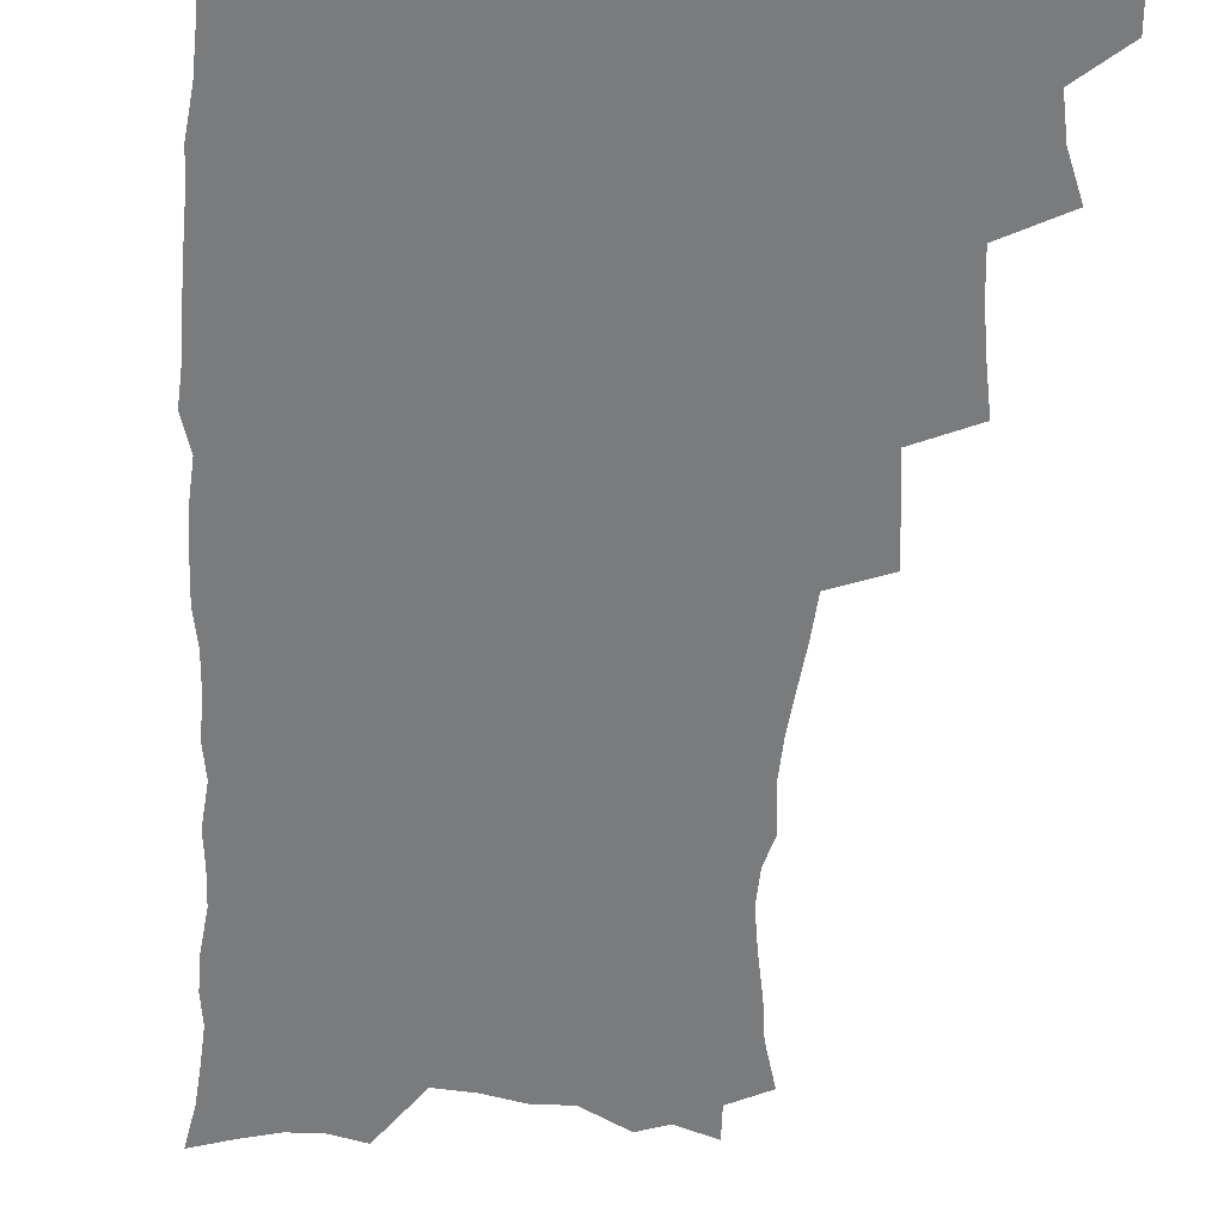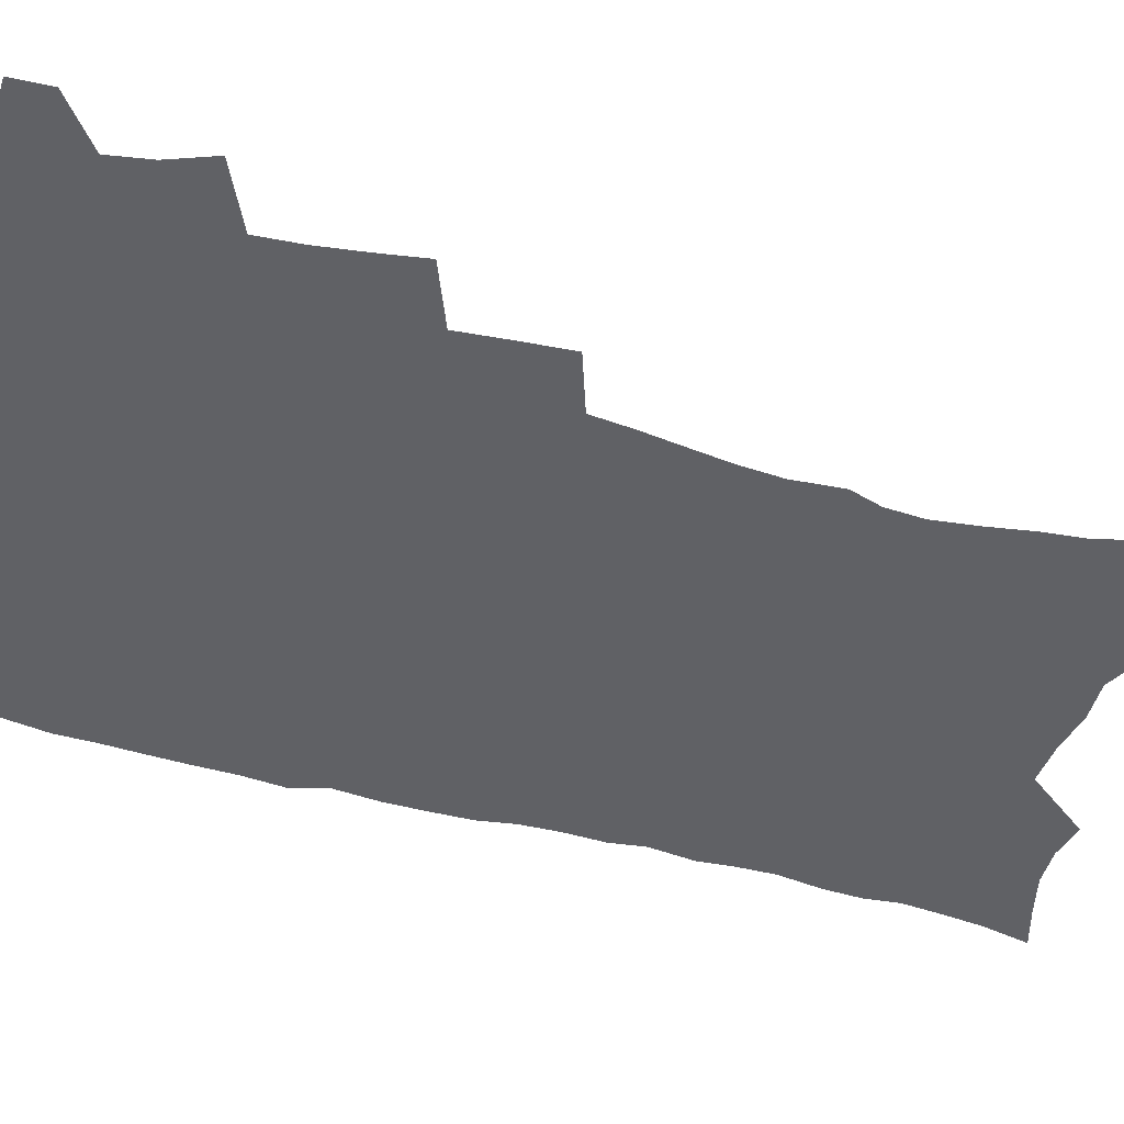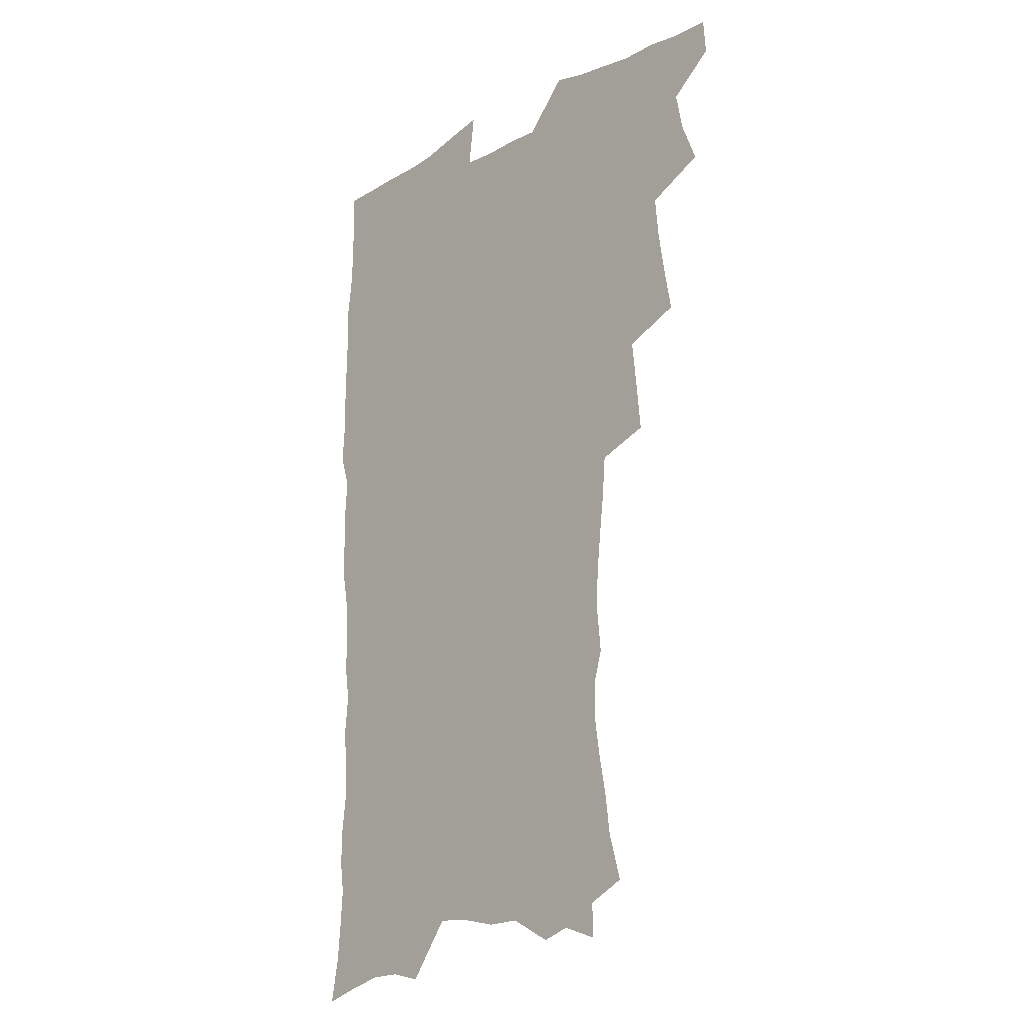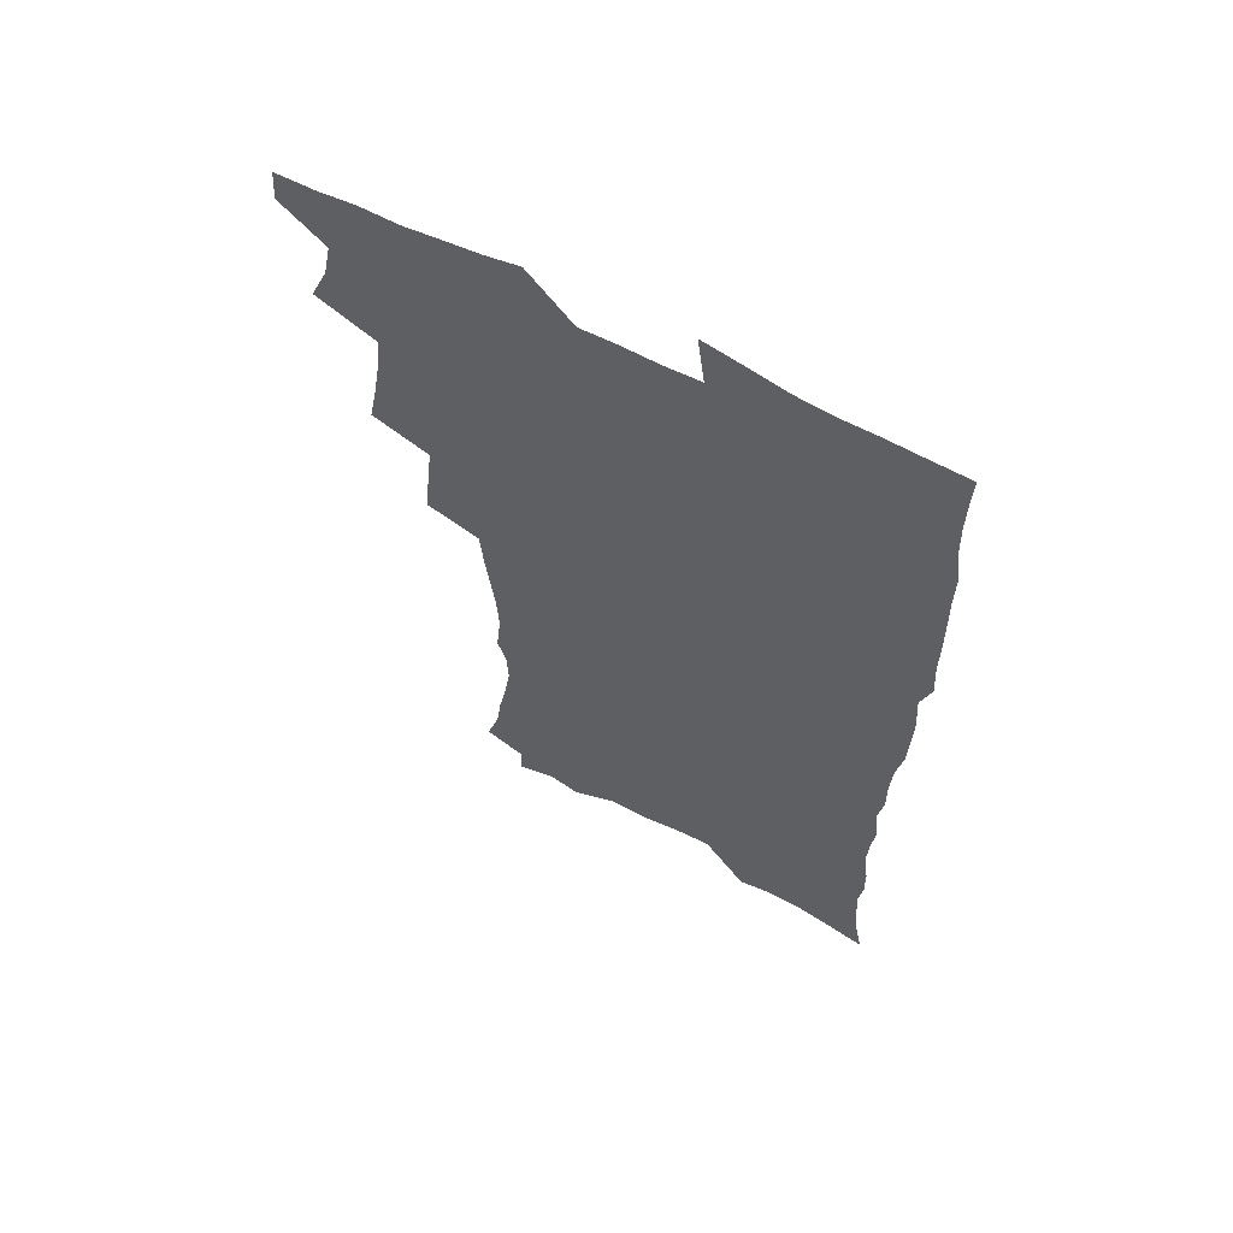
<metadata>
{"format":"obj","ext":"obj","renderer":"f3d","projection":"perspective","resolution":1024,"background":"white","views":[{"elev":-58.3,"azim":175.9,"up":"+Z"},{"elev":-48.3,"azim":-107.6,"up":"+Z"},{"elev":-17.8,"azim":-133.4,"up":"+Y"},{"elev":63.2,"azim":27.7,"up":"+Y"}]}
</metadata>
<code>
v 463.4 552.7 0
v 464.4 567.5 0
v 471.3 504.6 0
v 478.3 521.7 0
v 481.4 537.6 0
v 482 552.4 0
v 480.6 567.7 0
v 487.4 439.4 0
v 490.8 457.8 0
v 493.7 475.5 0
v 495.3 492.3 0
v 499.1 509 0
v 498.3 523.4 0
v 498 538.1 0
v 497.4 552.9 0
v 495.3 569.4 0
v 506.5 389.8 0
v 508.4 409.5 0
v 510.6 429.3 0
v 511.7 446.6 0
v 511.9 462.6 0
v 509.4 477 0
v 513.6 494.6 0
v 515 509.9 0
v 514.4 524 0
v 513.5 538.8 0
v 512.2 554 0
v 511.1 569.2 0
v 522.9 200.2 0
v 528.3 219.3 0
v 530.2 235.1 0
v 533.5 252.7 0
v 536.1 270.2 0
v 535.4 284.8 0
v 531.9 296.9 0
v 533.9 316.3 0
v 533.1 332.7 0
v 531.3 348.7 0
v 529.4 364.8 0
v 528 381.7 0
v 527 398.7 0
v 527.3 416.2 0
v 527.1 432.4 0
v 528.7 449.6 0
v 529.9 466 0
v 529.6 480.9 0
v 528.8 495.6 0
v 529 510.1 0
v 529.1 524.6 0
v 528.9 539.2 0
v 527.1 555.2 0
v 525.5 571 0
v 538.2 178.4 0
v 538.7 192.4 0
v 540.9 208.5 0
v 547.6 230.3 0
v 549.9 247.5 0
v 551.4 264.1 0
v 550.6 278.2 0
v 550.7 294 0
v 548.9 308.1 0
v 550.2 326.9 0
v 548.1 340.8 0
v 547.3 356.9 0
v 546.4 372.9 0
v 544.5 387.8 0
v 544 404.1 0
v 545.5 422 0
v 545.1 437.1 0
v 544.3 451.7 0
v 544.7 467 0
v 545.4 482.2 0
v 545.6 496.6 0
v 545.6 510.8 0
v 545.4 525 0
v 543.8 540.2 0
v 541.8 556.5 0
v 539.9 572.7 0
v 553.9 183.7 0
v 558.2 202 0
v 562 221.5 0
v 563.4 237.7 0
v 565.7 255.9 0
v 566 271.2 0
v 565.4 285.7 0
v 564.6 300.3 0
v 563.7 315.1 0
v 564.3 333 0
v 563.2 347.5 0
v 562.5 363 0
v 560.7 376.9 0
v 559.7 392 0
v 559.1 407.3 0
v 560.3 424.2 0
v 560.1 439.1 0
v 559.6 453.5 0
v 560.3 468.8 0
v 560.6 483.3 0
v 560.8 497.4 0
v 561.2 511.3 0
v 561.1 524.8 0
v 559.4 539.7 0
v 556.8 556.9 0
v 554 575.7 0
v 565.9 179.6 0
v 574.8 209.6 0
v 577.3 227.9 0
v 577.9 243.3 0
v 578.7 259.6 0
v 578.5 274.2 0
v 578.3 289.4 0
v 577.5 303.7 0
v 577.5 320.4 0
v 577.2 335.9 0
v 576.9 351.6 0
v 576.3 366.5 0
v 575.7 381.3 0
v 575.4 396.7 0
v 575.1 411.6 0
v 574.3 425.6 0
v 574.3 440.3 0
v 574.1 454.7 0
v 575.1 470.1 0
v 574.6 483.7 0
v 575.2 498.1 0
v 575.5 511.7 0
v 574.9 525.3 0
v 573.8 539.9 0
v 572.3 555.7 0
v 584.2 189.2 0
v 589.6 214.6 0
v 591.6 233.5 0
v 591.3 246.9 0
v 591.5 262.4 0
v 591.5 277.7 0
v 590.7 291.6 0
v 590.5 307 0
v 590.2 322.5 0
v 589.8 337.6 0
v 589.8 354.2 0
v 589.5 367.7 0
v 589.5 383.9 0
v 589.2 398.6 0
v 588.9 413 0
v 589.2 428.2 0
v 588.2 441.5 0
v 588.9 456.8 0
v 589.1 470.8 0
v 588.9 484.5 0
v 589 498.3 0
v 589.1 512 0
v 588.8 525.9 0
v 588 540.7 0
v 586.8 556.2 0
v 599.2 188.7 0
v 602.9 215.5 0
v 603.8 232.7 0
v 603.6 247 0
v 603.9 263.6 0
v 603.9 279.6 0
v 603.7 294.6 0
v 603.5 310.1 0
v 603.3 325.5 0
v 602.8 339.7 0
v 602.6 353 0
v 602.5 369.2 0
v 602.6 384.7 0
v 602.5 399.7 0
v 602.4 413.7 0
v 602.6 429.3 0
v 602.2 442.6 0
v 602.8 457.8 0
v 602.8 471.2 0
v 602.6 484.7 0
v 602.6 498.1 0
v 603 512.1 0
v 602.9 526 0
v 602.8 540.1 0
v 601.9 555.5 0
v 615.1 192 0
v 616.2 214.4 0
v 616.5 233.9 0
v 616.4 249.2 0
v 616.3 264.3 0
v 616.3 280.9 0
v 616 294.9 0
v 615.9 310.3 0
v 615.8 325.4 0
v 615.6 340.5 0
v 615.4 354.7 0
v 615.3 370.3 0
v 615.9 383.5 0
v 615.7 399 0
v 615.8 413.3 0
v 615.8 429.1 0
v 615.9 443.4 0
v 616.1 457.7 0
v 616.4 471.3 0
v 616.7 485.1 0
v 617.2 498.7 0
v 616.9 512.3 0
v 617 526 0
v 617.1 539.8 0
v 616.3 556.3 0
v 613.5 578.6 0
v 630.5 193.1 0
v 629.6 215.4 0
v 629.2 232.9 0
v 628.8 249.9 0
v 628.7 264.5 0
v 628.5 281.1 0
v 628.4 295.5 0
v 628.3 311 0
v 628.3 325.5 0
v 628.3 341.2 0
v 628.2 355.9 0
v 628.7 368.3 0
v 628.8 385.4 0
v 628.8 400 0
v 629.2 413.4 0
v 629.2 428.7 0
v 629.4 443 0
v 629.4 457.5 0
v 629.9 470.8 0
v 630.8 484.1 0
v 630.7 498.9 0
v 630.9 512.2 0
v 631.2 525.7 0
v 631.2 540.1 0
v 631.3 554.5 0
v 629.3 574.9 0
v 648.2 168.9 0
v 644.4 194.1 0
v 643 213.5 0
v 642.1 231.6 0
v 641.8 247.5 0
v 641 265.4 0
v 640.8 280.8 0
v 640.8 295.1 0
v 641.4 308.2 0
v 640.5 327 0
v 641.1 340 0
v 640.9 355.6 0
v 641.4 369.4 0
v 641.8 383.8 0
v 641.8 398.5 0
v 643 411.5 0
v 642.5 428.3 0
v 643.1 441.8 0
v 643.2 456.1 0
v 643.8 469.9 0
v 644.3 483.8 0
v 644.5 498.3 0
v 645.1 511.9 0
v 645.2 525.8 0
v 645.5 540 0
v 645.6 554.5 0
v 645.6 570.9 0
v 661.6 172.1 0
v 658.8 191.7 0
v 656.6 211.4 0
v 655.1 229.8 0
v 654.6 245.6 0
v 653.7 262.9 0
v 653.8 277.8 0
v 653 294.2 0
v 654 307.2 0
v 653.5 323.9 0
v 653.6 338.8 0
v 653.9 353.4 0
v 654.9 366.8 0
v 655 382.2 0
v 656.8 395.3 0
v 656.1 411.9 0
v 656.2 426.5 0
v 656.9 440.4 0
v 657.4 454.5 0
v 657.6 468.9 0
v 658.4 482.5 0
v 657.7 498.6 0
v 658.9 511.6 0
v 659.5 525.5 0
v 659.9 539.6 0
v 660.3 554.5 0
v 660.9 569.2 0
v 675.4 171.7 0
v 672.9 189.5 0
v 671.2 207 0
v 669.5 224.8 0
v 668.1 242.2 0
v 668.6 256.7 0
v 667.4 273.8 0
v 667.2 289.1 0
v 667.3 304.1 0
v 666.9 320.1 0
v 669.1 332.7 0
v 667.8 349.9 0
v 667.9 365.1 0
v 669 379 0
v 670.5 392.9 0
v 670.5 408.7 0
v 671.8 422.7 0
v 671.5 438.1 0
v 671.4 453.1 0
v 672.1 467.3 0
v 672.5 481.8 0
v 672.1 496.7 0
v 674.1 510.4 0
v 673.6 525.3 0
v 673.9 539 0
v 675.1 553.9 0
v 675.7 569.1 0
v 690.5 167.7 0
v 688.7 184.1 0
v 685.4 203.6 0
v 683.7 220.5 0
v 683.7 235.6 0
v 682.5 252.1 0
v 682.3 267.4 0
v 682.7 282.3 0
v 681.8 298.7 0
v 680.9 315.2 0
v 682.4 329.1 0
v 683.3 343.8 0
v 683.1 359.6 0
v 686.1 372.8 0
v 684.9 389.6 0
v 686.5 404 0
v 686.7 419.5 0
v 686.1 435.6 0
v 686.1 450.6 0
v 687.7 464.7 0
v 688.4 479.4 0
v 689.7 494 0
v 688.6 509.9 0
v 689.2 524.3 0
v 689.6 538.8 0
v 689.7 553.3 0
v 690.5 568.2 0
v 706.4 162.8 0
v 703 181.1 0
v 701.5 197 0
v 700.5 212.6 0
v 702.2 225.5 0
v 701.9 240.8 0
v 699.8 258.1 0
v 700.4 272.6 0
v 701.8 286.7 0
v 700.1 304.2 0
v 702.2 318.1 0
v 701.9 334.3 0
v 702.7 349.6 0
v 705.2 363.7 0
v 705.8 379.6 0
v 706.1 395.6 0
v 704.9 413 0
v 709.1 426.9 0
v 708 443.4 0
v 708.1 459.1 0
v 707.8 474.8 0
v 707.4 490.7 0
v 707.5 506.2 0
v 705.5 522.9 0
v 704.8 538.3 0
v 705 553 0
v 705.4 567.6 0
v 706 586 0
f 5 6 1
f 1 6 2
f 6 7 2
f 11 12 3
f 3 12 4
f 12 13 4
f 4 13 5
f 13 14 5
f 5 14 6
f 14 15 6
f 6 15 7
f 15 16 7
f 19 20 8
f 8 20 9
f 20 21 9
f 9 21 10
f 21 22 10
f 10 22 11
f 22 23 11
f 11 23 12
f 23 24 12
f 12 24 13
f 24 25 13
f 13 25 14
f 25 26 14
f 14 26 15
f 26 27 15
f 15 27 16
f 27 28 16
f 40 41 17
f 17 41 18
f 41 42 18
f 18 42 19
f 42 43 19
f 19 43 20
f 43 44 20
f 20 44 21
f 44 45 21
f 21 45 22
f 45 46 22
f 22 46 23
f 46 47 23
f 23 47 24
f 47 48 24
f 24 48 25
f 48 49 25
f 25 49 26
f 49 50 26
f 26 50 27
f 50 51 27
f 27 51 28
f 51 52 28
f 54 55 29
f 29 55 30
f 55 56 30
f 30 56 31
f 56 57 31
f 31 57 32
f 57 58 32
f 32 58 33
f 58 59 33
f 33 59 34
f 59 60 34
f 34 60 35
f 60 61 35
f 35 61 36
f 61 62 36
f 36 62 37
f 62 63 37
f 37 63 38
f 63 64 38
f 38 64 39
f 64 65 39
f 39 65 40
f 65 66 40
f 40 66 41
f 66 67 41
f 41 67 42
f 67 68 42
f 42 68 43
f 68 69 43
f 43 69 44
f 69 70 44
f 44 70 45
f 70 71 45
f 45 71 46
f 71 72 46
f 46 72 47
f 72 73 47
f 47 73 48
f 73 74 48
f 48 74 49
f 74 75 49
f 49 75 50
f 75 76 50
f 50 76 51
f 76 77 51
f 51 77 52
f 77 78 52
f 53 79 54
f 79 80 54
f 54 80 55
f 80 81 55
f 55 81 56
f 81 82 56
f 56 82 57
f 82 83 57
f 57 83 58
f 83 84 58
f 58 84 59
f 84 85 59
f 59 85 60
f 85 86 60
f 60 86 61
f 86 87 61
f 61 87 62
f 87 88 62
f 62 88 63
f 88 89 63
f 63 89 64
f 89 90 64
f 64 90 65
f 90 91 65
f 65 91 66
f 91 92 66
f 66 92 67
f 92 93 67
f 67 93 68
f 93 94 68
f 68 94 69
f 94 95 69
f 69 95 70
f 95 96 70
f 70 96 71
f 96 97 71
f 71 97 72
f 97 98 72
f 72 98 73
f 98 99 73
f 73 99 74
f 99 100 74
f 74 100 75
f 100 101 75
f 75 101 76
f 101 102 76
f 76 102 77
f 102 103 77
f 77 103 78
f 103 104 78
f 79 105 80
f 105 106 80
f 80 106 81
f 106 107 81
f 81 107 82
f 107 108 82
f 82 108 83
f 108 109 83
f 83 109 84
f 109 110 84
f 84 110 85
f 110 111 85
f 85 111 86
f 111 112 86
f 86 112 87
f 112 113 87
f 87 113 88
f 113 114 88
f 88 114 89
f 114 115 89
f 89 115 90
f 115 116 90
f 90 116 91
f 116 117 91
f 91 117 92
f 117 118 92
f 92 118 93
f 118 119 93
f 93 119 94
f 119 120 94
f 94 120 95
f 120 121 95
f 95 121 96
f 121 122 96
f 96 122 97
f 122 123 97
f 97 123 98
f 123 124 98
f 98 124 99
f 124 125 99
f 99 125 100
f 125 126 100
f 100 126 101
f 126 127 101
f 101 127 102
f 127 128 102
f 102 128 103
f 128 129 103
f 103 129 104
f 105 130 106
f 130 131 106
f 106 131 107
f 131 132 107
f 107 132 108
f 132 133 108
f 108 133 109
f 133 134 109
f 109 134 110
f 134 135 110
f 110 135 111
f 135 136 111
f 111 136 112
f 136 137 112
f 112 137 113
f 137 138 113
f 113 138 114
f 138 139 114
f 114 139 115
f 139 140 115
f 115 140 116
f 140 141 116
f 116 141 117
f 141 142 117
f 117 142 118
f 142 143 118
f 118 143 119
f 143 144 119
f 119 144 120
f 144 145 120
f 120 145 121
f 145 146 121
f 121 146 122
f 146 147 122
f 122 147 123
f 147 148 123
f 123 148 124
f 148 149 124
f 124 149 125
f 149 150 125
f 125 150 126
f 150 151 126
f 126 151 127
f 151 152 127
f 127 152 128
f 152 153 128
f 128 153 129
f 153 154 129
f 130 155 131
f 155 156 131
f 131 156 132
f 156 157 132
f 132 157 133
f 157 158 133
f 133 158 134
f 158 159 134
f 134 159 135
f 159 160 135
f 135 160 136
f 160 161 136
f 136 161 137
f 161 162 137
f 137 162 138
f 162 163 138
f 138 163 139
f 163 164 139
f 139 164 140
f 164 165 140
f 140 165 141
f 165 166 141
f 141 166 142
f 166 167 142
f 142 167 143
f 167 168 143
f 143 168 144
f 168 169 144
f 144 169 145
f 169 170 145
f 145 170 146
f 170 171 146
f 146 171 147
f 171 172 147
f 147 172 148
f 172 173 148
f 148 173 149
f 173 174 149
f 149 174 150
f 174 175 150
f 150 175 151
f 175 176 151
f 151 176 152
f 176 177 152
f 152 177 153
f 177 178 153
f 153 178 154
f 178 179 154
f 155 180 156
f 180 181 156
f 156 181 157
f 181 182 157
f 157 182 158
f 182 183 158
f 158 183 159
f 183 184 159
f 159 184 160
f 184 185 160
f 160 185 161
f 185 186 161
f 161 186 162
f 186 187 162
f 162 187 163
f 187 188 163
f 163 188 164
f 188 189 164
f 164 189 165
f 189 190 165
f 165 190 166
f 190 191 166
f 166 191 167
f 191 192 167
f 167 192 168
f 192 193 168
f 168 193 169
f 193 194 169
f 169 194 170
f 194 195 170
f 170 195 171
f 195 196 171
f 171 196 172
f 196 197 172
f 172 197 173
f 197 198 173
f 173 198 174
f 198 199 174
f 174 199 175
f 199 200 175
f 175 200 176
f 200 201 176
f 176 201 177
f 201 202 177
f 177 202 178
f 202 203 178
f 178 203 179
f 203 204 179
f 180 206 181
f 206 207 181
f 181 207 182
f 207 208 182
f 182 208 183
f 208 209 183
f 183 209 184
f 209 210 184
f 184 210 185
f 210 211 185
f 185 211 186
f 211 212 186
f 186 212 187
f 212 213 187
f 187 213 188
f 213 214 188
f 188 214 189
f 214 215 189
f 189 215 190
f 215 216 190
f 190 216 191
f 216 217 191
f 191 217 192
f 217 218 192
f 192 218 193
f 218 219 193
f 193 219 194
f 219 220 194
f 194 220 195
f 220 221 195
f 195 221 196
f 221 222 196
f 196 222 197
f 222 223 197
f 197 223 198
f 223 224 198
f 198 224 199
f 224 225 199
f 199 225 200
f 225 226 200
f 200 226 201
f 226 227 201
f 201 227 202
f 227 228 202
f 202 228 203
f 228 229 203
f 203 229 204
f 229 230 204
f 204 230 205
f 230 231 205
f 232 233 206
f 206 233 207
f 233 234 207
f 207 234 208
f 234 235 208
f 208 235 209
f 235 236 209
f 209 236 210
f 236 237 210
f 210 237 211
f 237 238 211
f 211 238 212
f 238 239 212
f 212 239 213
f 239 240 213
f 213 240 214
f 240 241 214
f 214 241 215
f 241 242 215
f 215 242 216
f 242 243 216
f 216 243 217
f 243 244 217
f 217 244 218
f 244 245 218
f 218 245 219
f 245 246 219
f 219 246 220
f 246 247 220
f 220 247 221
f 247 248 221
f 221 248 222
f 248 249 222
f 222 249 223
f 249 250 223
f 223 250 224
f 250 251 224
f 224 251 225
f 251 252 225
f 225 252 226
f 252 253 226
f 226 253 227
f 253 254 227
f 227 254 228
f 254 255 228
f 228 255 229
f 255 256 229
f 229 256 230
f 256 257 230
f 230 257 231
f 257 258 231
f 232 259 233
f 259 260 233
f 233 260 234
f 260 261 234
f 234 261 235
f 261 262 235
f 235 262 236
f 262 263 236
f 236 263 237
f 263 264 237
f 237 264 238
f 264 265 238
f 238 265 239
f 265 266 239
f 239 266 240
f 266 267 240
f 240 267 241
f 267 268 241
f 241 268 242
f 268 269 242
f 242 269 243
f 269 270 243
f 243 270 244
f 270 271 244
f 244 271 245
f 271 272 245
f 245 272 246
f 272 273 246
f 246 273 247
f 273 274 247
f 247 274 248
f 274 275 248
f 248 275 249
f 275 276 249
f 249 276 250
f 276 277 250
f 250 277 251
f 277 278 251
f 251 278 252
f 278 279 252
f 252 279 253
f 279 280 253
f 253 280 254
f 280 281 254
f 254 281 255
f 281 282 255
f 255 282 256
f 282 283 256
f 256 283 257
f 283 284 257
f 257 284 258
f 284 285 258
f 259 286 260
f 286 287 260
f 260 287 261
f 287 288 261
f 261 288 262
f 288 289 262
f 262 289 263
f 289 290 263
f 263 290 264
f 290 291 264
f 264 291 265
f 291 292 265
f 265 292 266
f 292 293 266
f 266 293 267
f 293 294 267
f 267 294 268
f 294 295 268
f 268 295 269
f 295 296 269
f 269 296 270
f 296 297 270
f 270 297 271
f 297 298 271
f 271 298 272
f 298 299 272
f 272 299 273
f 299 300 273
f 273 300 274
f 300 301 274
f 274 301 275
f 301 302 275
f 275 302 276
f 302 303 276
f 276 303 277
f 303 304 277
f 277 304 278
f 304 305 278
f 278 305 279
f 305 306 279
f 279 306 280
f 306 307 280
f 280 307 281
f 307 308 281
f 281 308 282
f 308 309 282
f 282 309 283
f 309 310 283
f 283 310 284
f 310 311 284
f 284 311 285
f 311 312 285
f 286 313 287
f 313 314 287
f 287 314 288
f 314 315 288
f 288 315 289
f 315 316 289
f 289 316 290
f 316 317 290
f 290 317 291
f 317 318 291
f 291 318 292
f 318 319 292
f 292 319 293
f 319 320 293
f 293 320 294
f 320 321 294
f 294 321 295
f 321 322 295
f 295 322 296
f 322 323 296
f 296 323 297
f 323 324 297
f 297 324 298
f 324 325 298
f 298 325 299
f 325 326 299
f 299 326 300
f 326 327 300
f 300 327 301
f 327 328 301
f 301 328 302
f 328 329 302
f 302 329 303
f 329 330 303
f 303 330 304
f 330 331 304
f 304 331 305
f 331 332 305
f 305 332 306
f 332 333 306
f 306 333 307
f 333 334 307
f 307 334 308
f 334 335 308
f 308 335 309
f 335 336 309
f 309 336 310
f 336 337 310
f 310 337 311
f 337 338 311
f 311 338 312
f 338 339 312
f 313 340 314
f 340 341 314
f 314 341 315
f 341 342 315
f 315 342 316
f 342 343 316
f 316 343 317
f 343 344 317
f 317 344 318
f 344 345 318
f 318 345 319
f 345 346 319
f 319 346 320
f 346 347 320
f 320 347 321
f 347 348 321
f 321 348 322
f 348 349 322
f 322 349 323
f 349 350 323
f 323 350 324
f 350 351 324
f 324 351 325
f 351 352 325
f 325 352 326
f 352 353 326
f 326 353 327
f 353 354 327
f 327 354 328
f 354 355 328
f 328 355 329
f 355 356 329
f 329 356 330
f 356 357 330
f 330 357 331
f 357 358 331
f 331 358 332
f 358 359 332
f 332 359 333
f 359 360 333
f 333 360 334
f 360 361 334
f 334 361 335
f 361 362 335
f 335 362 336
f 362 363 336
f 336 363 337
f 363 364 337
f 337 364 338
f 364 365 338
f 338 365 339
f 365 366 339

</code>
